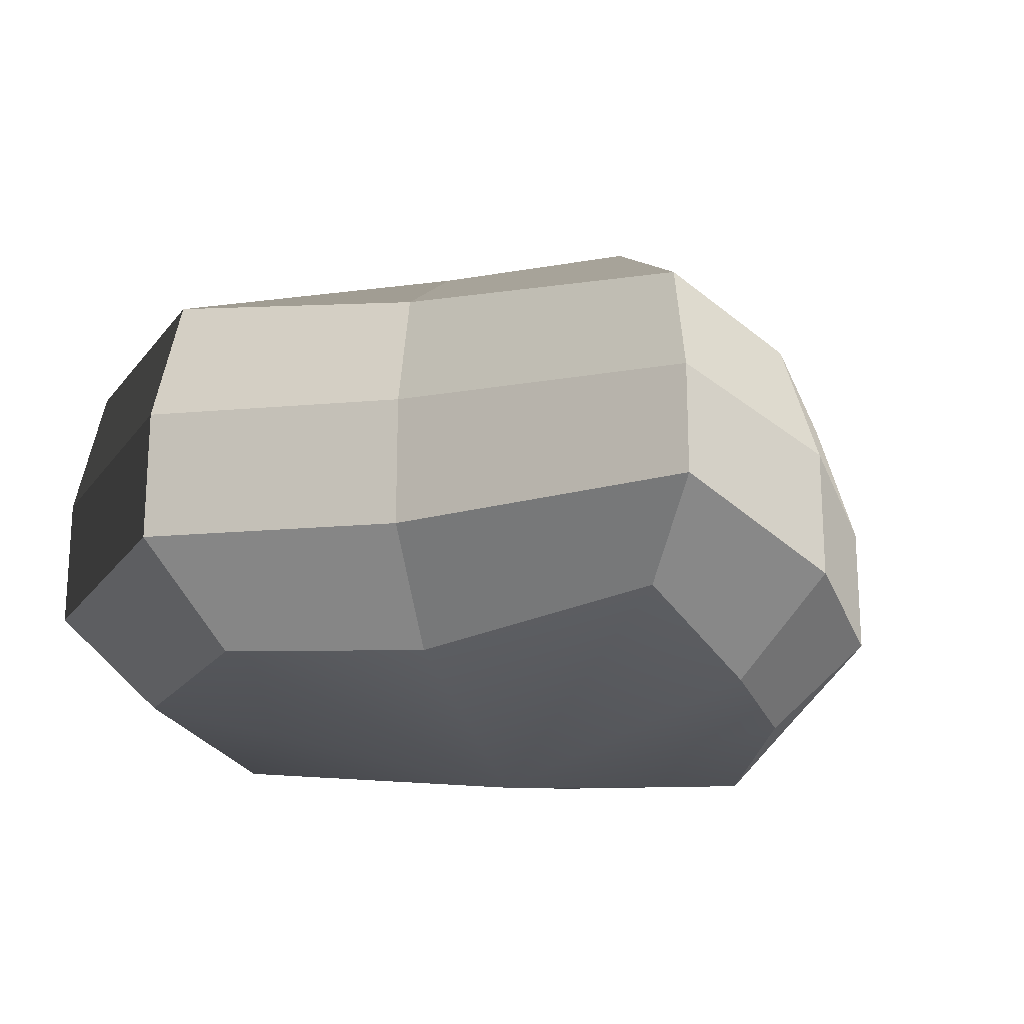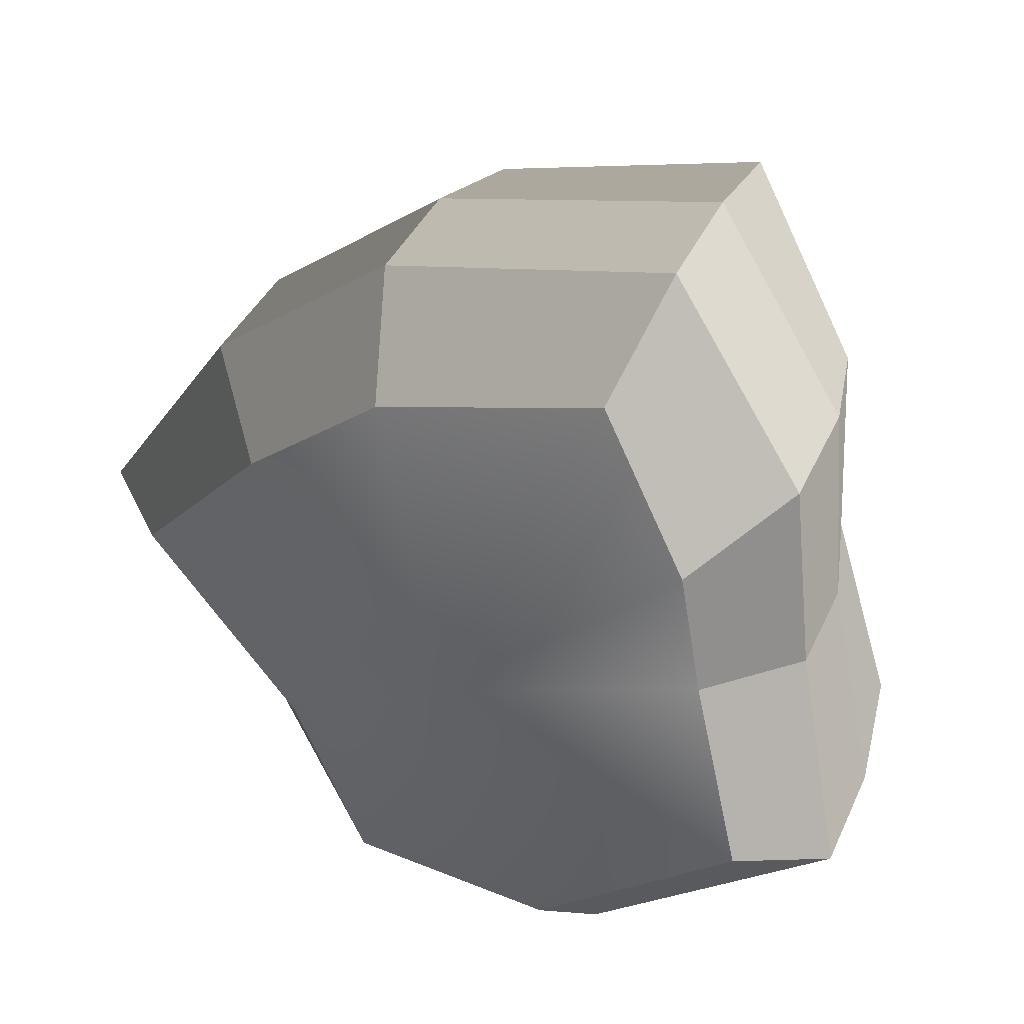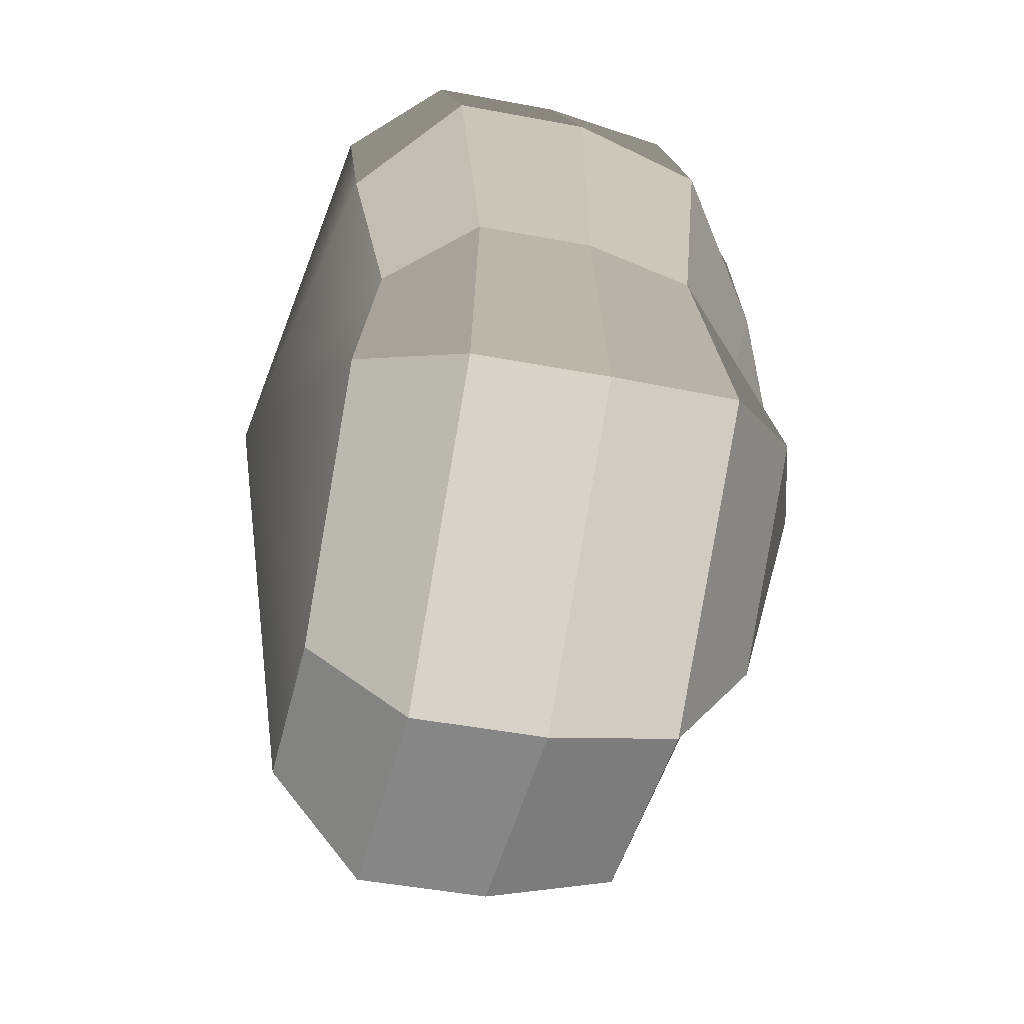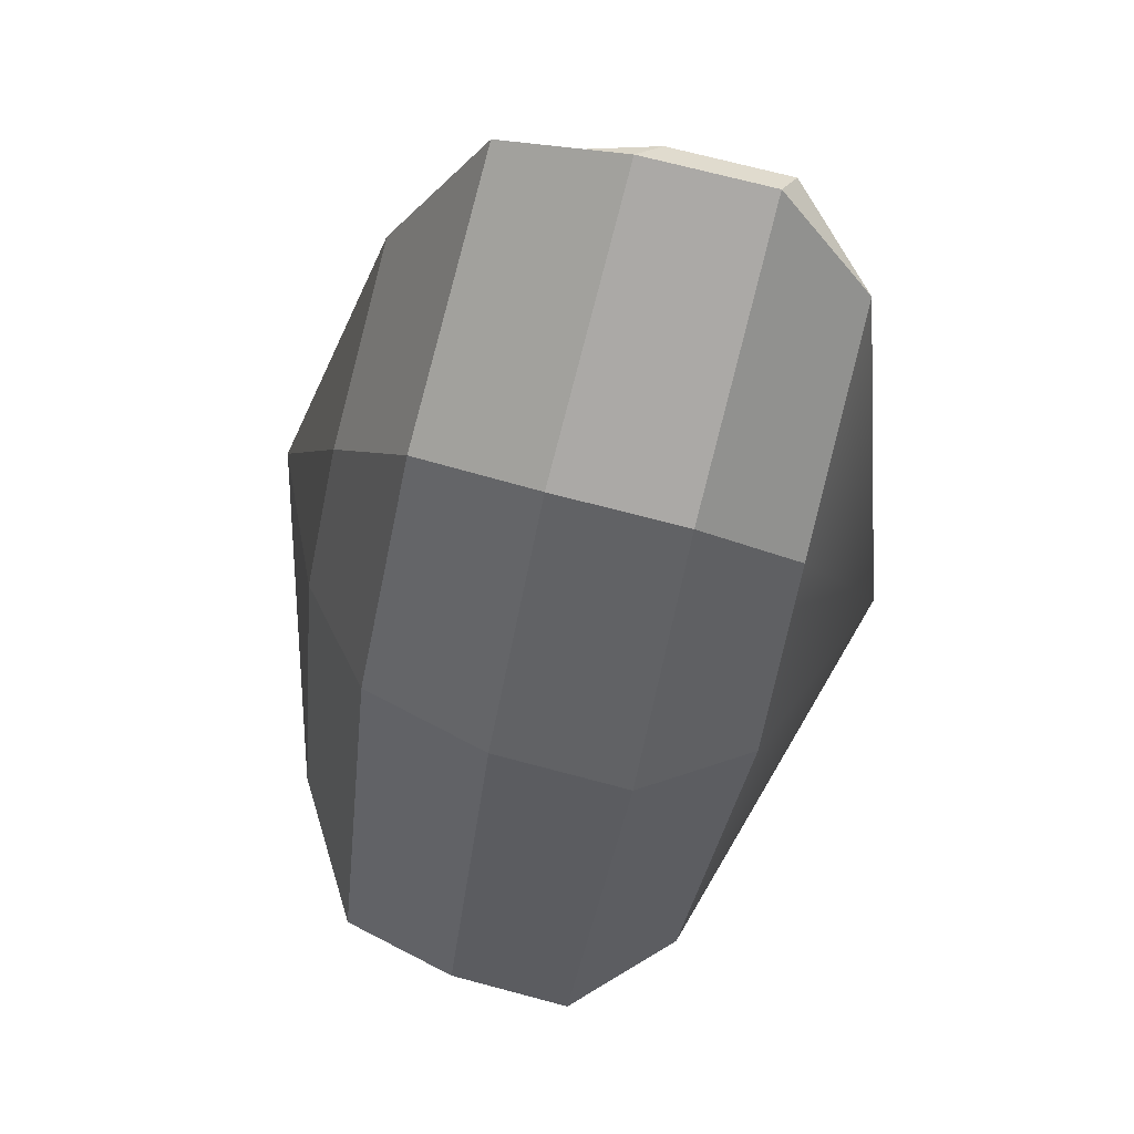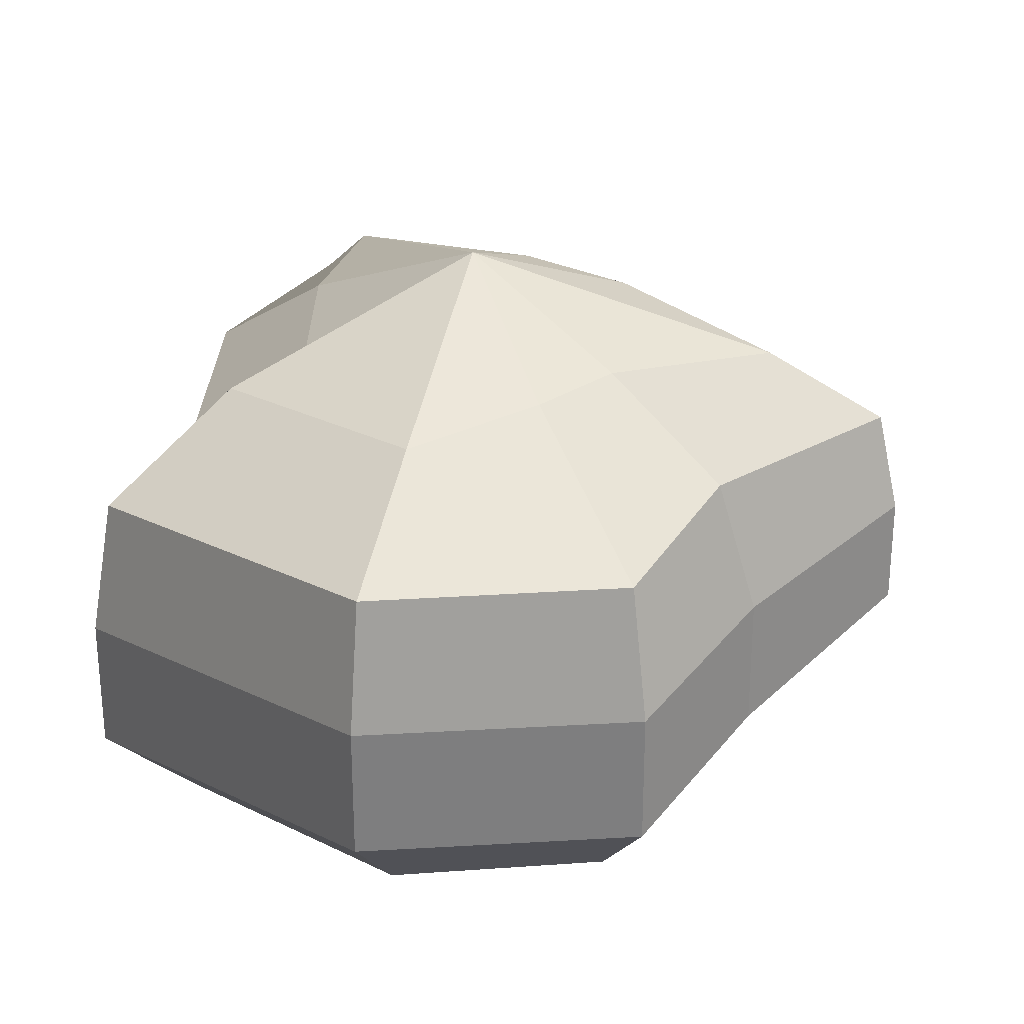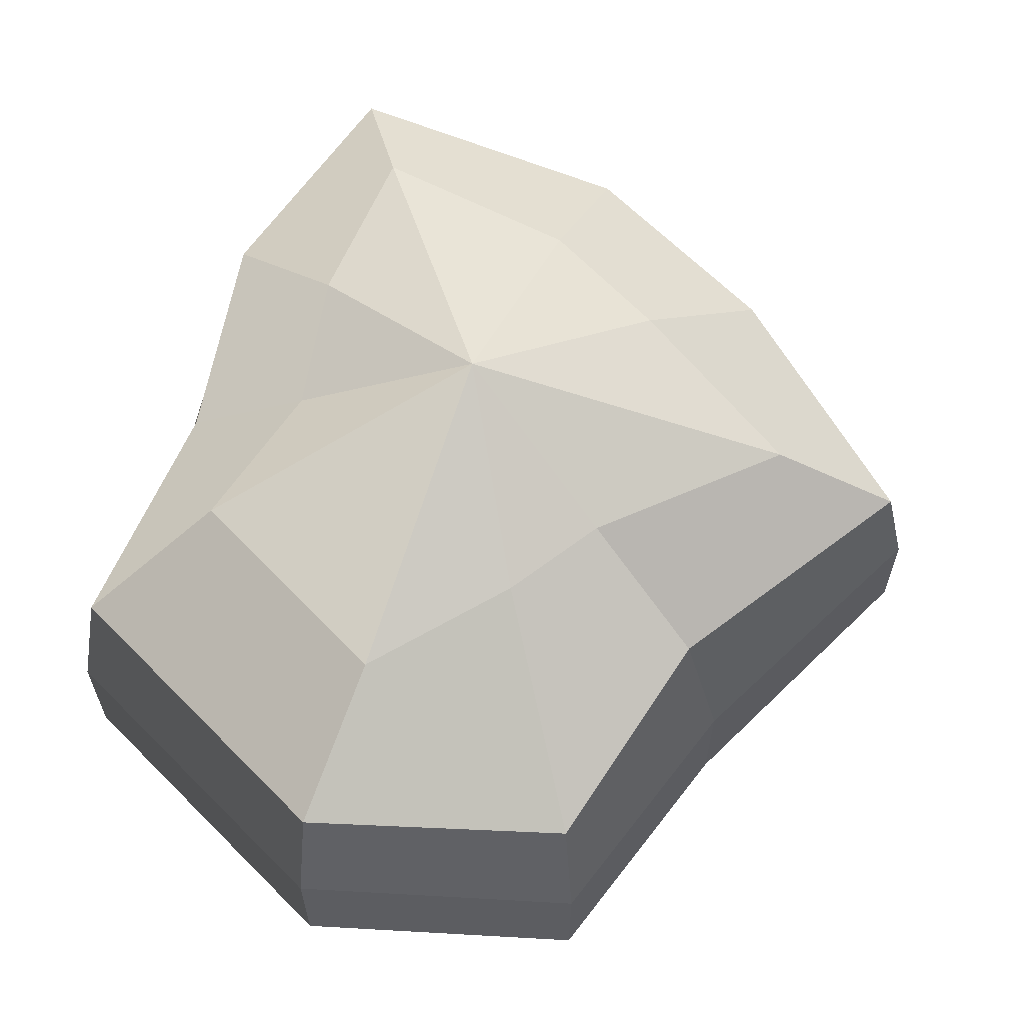
<metadata>
{"format":"obj","ext":"obj","renderer":"f3d","projection":"perspective","resolution":1024,"background":"white","views":[{"elev":-21.5,"azim":-111.6,"up":"+Y"},{"elev":39.6,"azim":22.7,"up":"+Z"},{"elev":-45.3,"azim":77.6,"up":"+Z"},{"elev":69.6,"azim":-75.0,"up":"+Z"},{"elev":27.1,"azim":178.8,"up":"+Y"},{"elev":63.6,"azim":-172.7,"up":"+Y"}]}
</metadata>
<code>
v 0.01455 -0.02578 -0.04036
v 0.004624 -0.03398 0.001091
v 0.03878 -0.02578 -0.02106
v -0.009663 -0.02578 -0.03818
v -0.01825 -0.02578 -0.01778
v -0.03822 -0.02223 0.001091
v -0.02135 -0.02578 0.01996
v -0.005297 -0.02578 0.03272
v 0.02109 -0.02578 0.04036
v 0.0306 -0.02578 0.01996
v 0.03219 -0.02223 0.001091
v 0.03878 -0.02578 -0.02106
v 0.04797 -0.01489 -0.02773
v 0.01805 -0.01489 -0.05115
v 0.01455 -0.02578 -0.04036
v 0.01455 -0.02578 -0.04036
v 0.01805 -0.01489 -0.05115
v -0.01317 -0.01489 -0.04897
v -0.009663 -0.02578 -0.03818
v -0.009663 -0.02578 -0.03818
v -0.01317 -0.01489 -0.04897
v -0.02743 -0.01489 -0.02445
v -0.01825 -0.02578 -0.01778
v -0.01825 -0.02578 -0.01778
v -0.02743 -0.01489 -0.02445
v -0.04797 -0.01289 0.001091
v -0.03822 -0.02223 0.001091
v -0.03822 -0.02223 0.001091
v -0.04797 -0.01289 0.001091
v -0.03053 -0.01489 0.02663
v -0.02135 -0.02578 0.01996
v -0.02135 -0.02578 0.01996
v -0.03053 -0.01489 0.02663
v -0.008805 -0.01489 0.04351
v -0.005297 -0.02578 0.03272
v -0.005297 -0.02578 0.03272
v -0.008805 -0.01489 0.04351
v 0.0246 -0.01489 0.05115
v 0.02109 -0.02578 0.04036
v 0.02109 -0.02578 0.04036
v 0.0246 -0.01489 0.05115
v 0.03978 -0.01489 0.02663
v 0.0306 -0.02578 0.01996
v 0.0306 -0.02578 0.01996
v 0.03978 -0.01489 0.02663
v 0.04193 -0.01289 0.001091
v 0.03219 -0.02223 0.001091
v 0.03219 -0.02223 0.001091
v 0.04193 -0.01289 0.001091
v 0.04797 -0.01489 -0.02773
v 0.03878 -0.02578 -0.02106
v 0.04797 -0.01489 -0.02773
v 0.04797 -0.0001483 -0.02773
v 0.01805 -0.0001483 -0.05115
v 0.01805 -0.01489 -0.05115
v 0.01805 -0.01489 -0.05115
v 0.01805 -0.0001483 -0.05115
v -0.01317 -0.0001483 -0.04897
v -0.01317 -0.01489 -0.04897
v -0.01317 -0.01489 -0.04897
v -0.01317 -0.0001483 -0.04897
v -0.02743 -0.0001483 -0.02445
v -0.02743 -0.01489 -0.02445
v -0.02743 -0.01489 -0.02445
v -0.02743 -0.0001483 -0.02445
v -0.04797 -0.0002294 0.001091
v -0.04797 -0.01289 0.001091
v -0.04797 -0.01289 0.001091
v -0.04797 -0.0002294 0.001091
v -0.03053 -0.0001483 0.02663
v -0.03053 -0.01489 0.02663
v -0.03053 -0.01489 0.02663
v -0.03053 -0.0001483 0.02663
v -0.008805 -0.0001483 0.04351
v -0.008805 -0.01489 0.04351
v -0.008805 -0.01489 0.04351
v -0.008805 -0.0001483 0.04351
v 0.0246 -0.0001483 0.05115
v 0.0246 -0.01489 0.05115
v 0.0246 -0.01489 0.05115
v 0.0246 -0.0001483 0.05115
v 0.03978 -0.0001483 0.02663
v 0.03978 -0.01489 0.02663
v 0.03978 -0.01489 0.02663
v 0.03978 -0.0001483 0.02663
v 0.04193 -0.0002294 0.001091
v 0.04193 -0.01289 0.001091
v 0.04193 -0.01289 0.001091
v 0.04193 -0.0002294 0.001091
v 0.04797 -0.0001483 -0.02773
v 0.04797 -0.01489 -0.02773
v 0.04797 -0.0001483 -0.02773
v 0.04569 0.01428 -0.0254
v 0.01715 0.01428 -0.04799
v 0.01805 -0.0001483 -0.05115
v 0.01805 -0.0001483 -0.05115
v 0.01715 0.01428 -0.04799
v -0.01183 0.01428 -0.0456
v -0.01317 -0.0001483 -0.04897
v -0.01317 -0.0001483 -0.04897
v -0.01183 0.01428 -0.0456
v -0.02321 0.01428 -0.02181
v -0.02743 -0.0001483 -0.02445
v -0.02743 -0.0001483 -0.02445
v -0.02321 0.01428 -0.02181
v -0.0453 0.01197 0.001196
v -0.04797 -0.0002294 0.001091
v -0.04797 -0.0002294 0.001091
v -0.0453 0.01197 0.001196
v -0.02661 0.01428 0.0242
v -0.03053 -0.0001483 0.02663
v -0.03053 -0.0001483 0.02663
v -0.02661 0.01428 0.0242
v -0.007041 0.01428 0.03961
v -0.008805 -0.0001483 0.04351
v -0.008805 -0.0001483 0.04351
v -0.007041 0.01428 0.03961
v 0.02433 0.01428 0.04799
v 0.0246 -0.0001483 0.05115
v 0.0246 -0.0001483 0.05115
v 0.02433 0.01428 0.04799
v 0.03671 0.01428 0.0242
v 0.03978 -0.0001483 0.02663
v 0.03978 -0.0001483 0.02663
v 0.03671 0.01428 0.0242
v 0.03865 0.01197 0.001196
v 0.04193 -0.0002294 0.001091
v 0.04193 -0.0002294 0.001091
v 0.03865 0.01197 0.001196
v 0.04569 0.01428 -0.0254
v 0.04797 -0.0001483 -0.02773
v 0.04569 0.01428 -0.0254
v 0.03225 0.02437 -0.01615
v 0.01204 0.02437 -0.03257
v 0.01715 0.01428 -0.04799
v 0.01715 0.01428 -0.04799
v 0.01204 0.02437 -0.03257
v -0.002592 0.02437 -0.02139
v -0.01183 0.01428 -0.0456
v -0.01183 0.01428 -0.0456
v -0.002592 0.02437 -0.02139
v -0.01125 0.02437 -0.0128
v -0.02321 0.01428 -0.02181
v -0.02321 0.01428 -0.02181
v -0.01125 0.02437 -0.0128
v -0.03124 0.02075 0.001117
v -0.0453 0.01197 0.001196
v -0.0453 0.01197 0.001196
v -0.03124 0.02075 0.001117
v -0.01443 0.02437 0.01503
v -0.02661 0.01428 0.0242
v -0.02661 0.01428 0.0242
v -0.01443 0.02437 0.01503
v -0.002592 0.02437 0.02475
v -0.007041 0.01428 0.03961
v -0.007041 0.01428 0.03961
v -0.002592 0.02437 0.02475
v 0.01874 0.02437 0.03257
v 0.02433 0.01428 0.04799
v 0.02433 0.01428 0.04799
v 0.01874 0.02437 0.03257
v 0.02387 0.02437 0.01503
v 0.03671 0.01428 0.0242
v 0.03671 0.01428 0.0242
v 0.02387 0.02437 0.01503
v 0.02504 0.02075 0.001117
v 0.03865 0.01197 0.001196
v 0.03865 0.01197 0.001196
v 0.02504 0.02075 0.001117
v 0.03225 0.02437 -0.01615
v 0.04569 0.01428 -0.0254
v 0.03225 0.02437 -0.01615
v 0.004624 0.03398 0.001091
v 0.01204 0.02437 -0.03257
v 0.01204 0.02437 -0.03257
v 0.004624 0.03398 0.001091
v -0.002592 0.02437 -0.02139
v -0.002592 0.02437 -0.02139
v 0.004624 0.03398 0.001091
v -0.01125 0.02437 -0.0128
v -0.01125 0.02437 -0.0128
v 0.004624 0.03398 0.001091
v -0.03124 0.02075 0.001117
v -0.03124 0.02075 0.001117
v 0.004624 0.03398 0.001091
v -0.01443 0.02437 0.01503
v -0.01443 0.02437 0.01503
v 0.004624 0.03398 0.001091
v -0.002592 0.02437 0.02475
v -0.002592 0.02437 0.02475
v 0.004624 0.03398 0.001091
v 0.01874 0.02437 0.03257
v 0.01874 0.02437 0.03257
v 0.004624 0.03398 0.001091
v 0.02387 0.02437 0.01503
v 0.02387 0.02437 0.01503
v 0.004624 0.03398 0.001091
v 0.02504 0.02075 0.001117
v 0.02504 0.02075 0.001117
v 0.004624 0.03398 0.001091
v 0.03225 0.02437 -0.01615
g pCylinder8_18_4263_260
f 1 3 2
f 4 1 2
f 5 4 2
f 6 5 2
f 7 6 2
f 8 7 2
f 9 8 2
f 10 9 2
f 11 10 2
f 3 11 2
f 12 14 13
f 12 15 14
f 16 18 17
f 16 19 18
f 20 22 21
f 20 23 22
f 24 26 25
f 24 27 26
f 28 30 29
f 28 31 30
f 32 34 33
f 32 35 34
f 36 38 37
f 36 39 38
f 40 42 41
f 40 43 42
f 44 46 45
f 44 47 46
f 48 50 49
f 48 51 50
f 52 54 53
f 52 55 54
f 56 58 57
f 56 59 58
f 60 62 61
f 60 63 62
f 64 66 65
f 64 67 66
f 68 70 69
f 68 71 70
f 72 74 73
f 72 75 74
f 76 78 77
f 76 79 78
f 80 82 81
f 80 83 82
f 84 86 85
f 84 87 86
f 88 90 89
f 88 91 90
f 92 94 93
f 92 95 94
f 96 98 97
f 96 99 98
f 100 102 101
f 100 103 102
f 104 106 105
f 104 107 106
f 108 110 109
f 108 111 110
f 112 114 113
f 112 115 114
f 116 118 117
f 116 119 118
f 120 122 121
f 120 123 122
f 124 126 125
f 124 127 126
f 128 130 129
f 128 131 130
f 132 134 133
f 132 135 134
f 136 138 137
f 136 139 138
f 140 142 141
f 140 143 142
f 144 146 145
f 144 147 146
f 148 150 149
f 148 151 150
f 152 154 153
f 152 155 154
f 156 158 157
f 156 159 158
f 160 162 161
f 160 163 162
f 164 166 165
f 164 167 166
f 168 170 169
f 168 171 170
f 172 174 173
f 175 177 176
f 178 180 179
f 181 183 182
f 184 186 185
f 187 189 188
f 190 192 191
f 193 195 194
f 196 198 197
f 199 201 200

</code>
